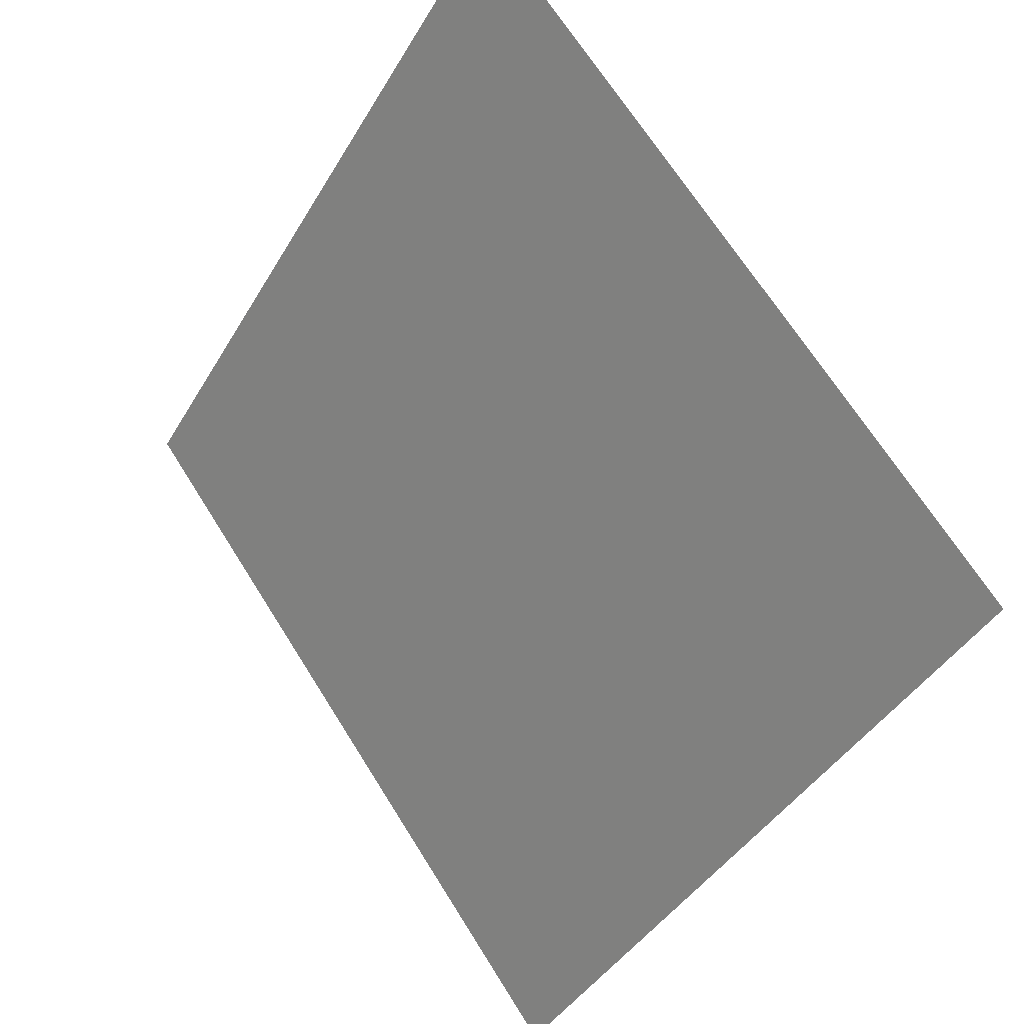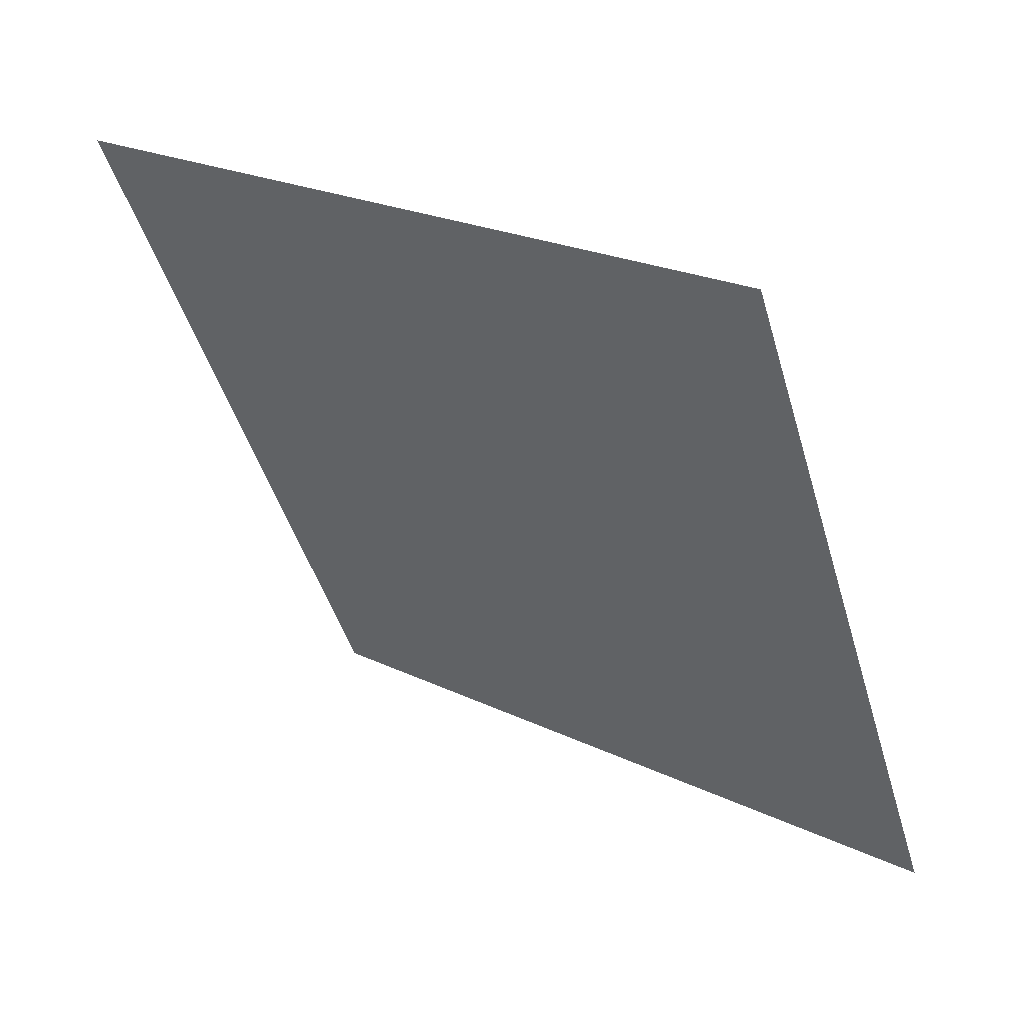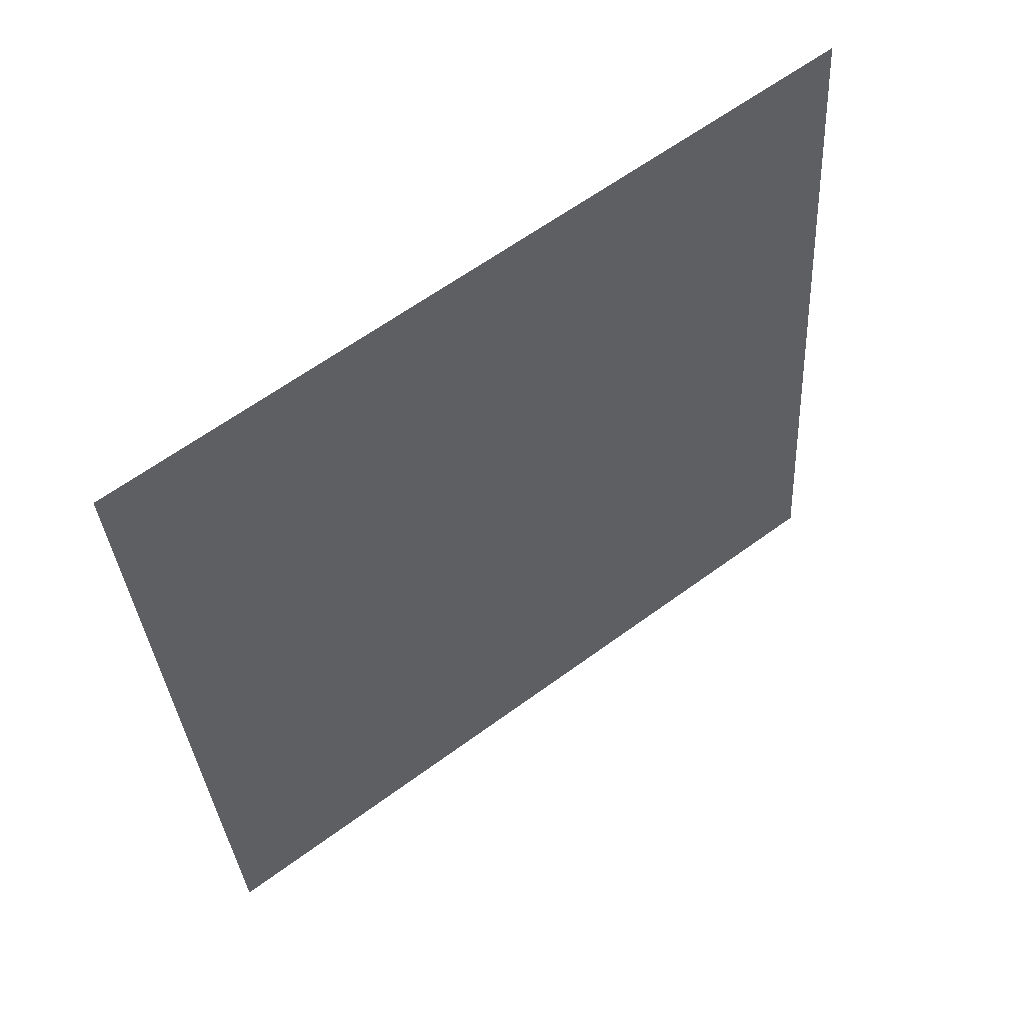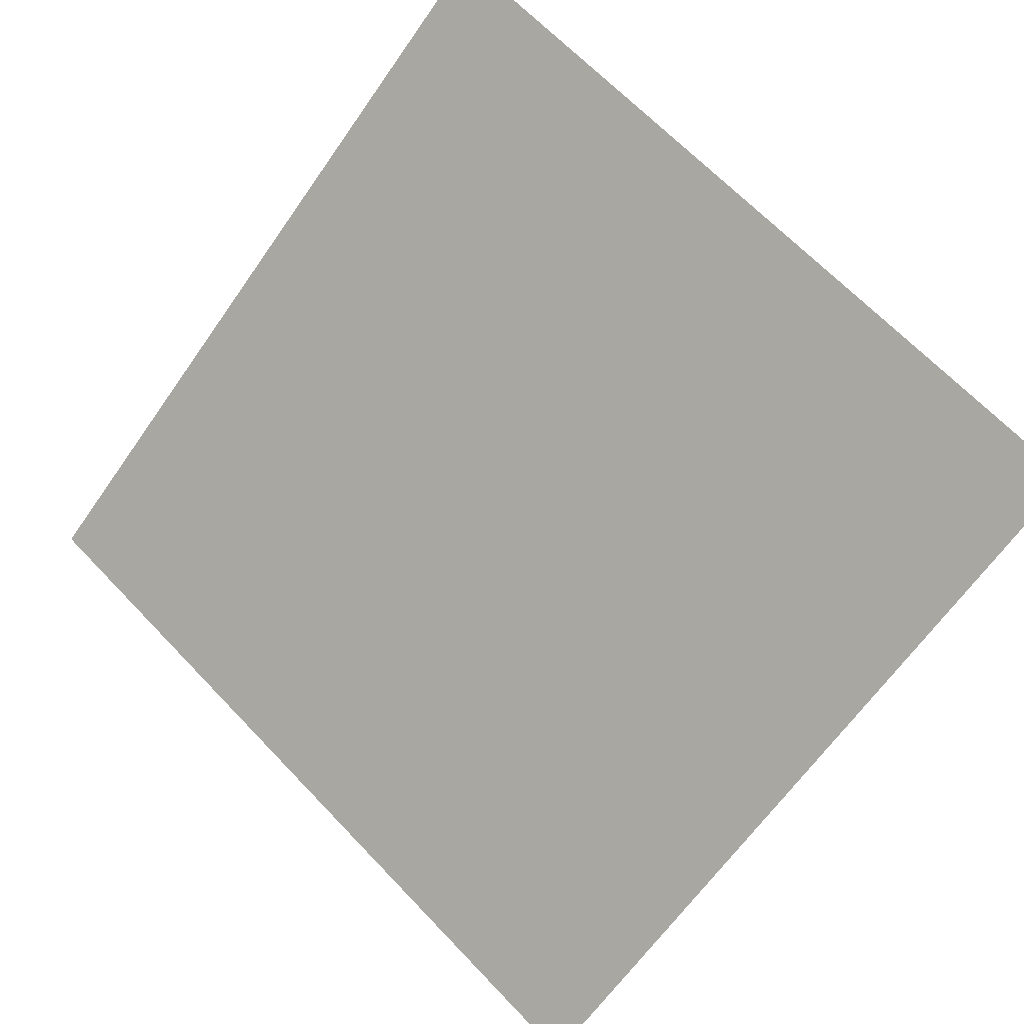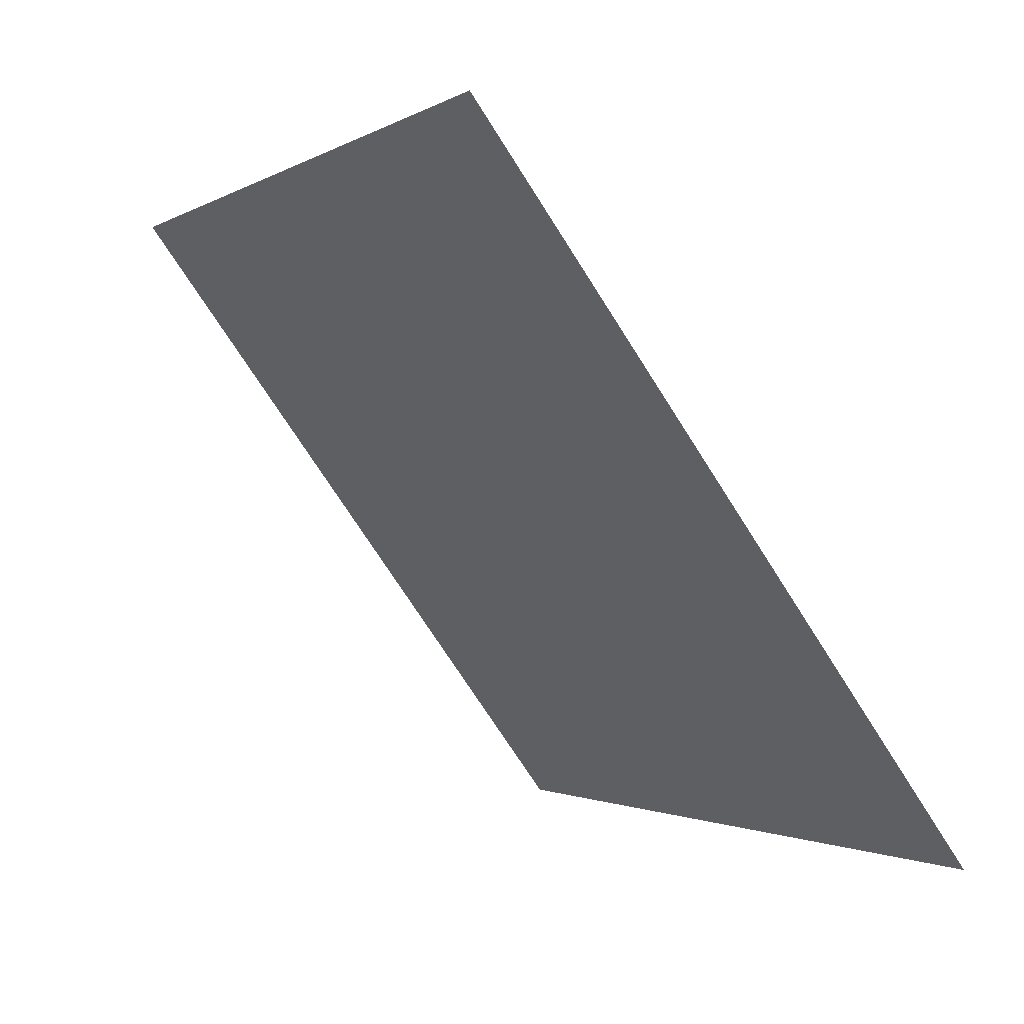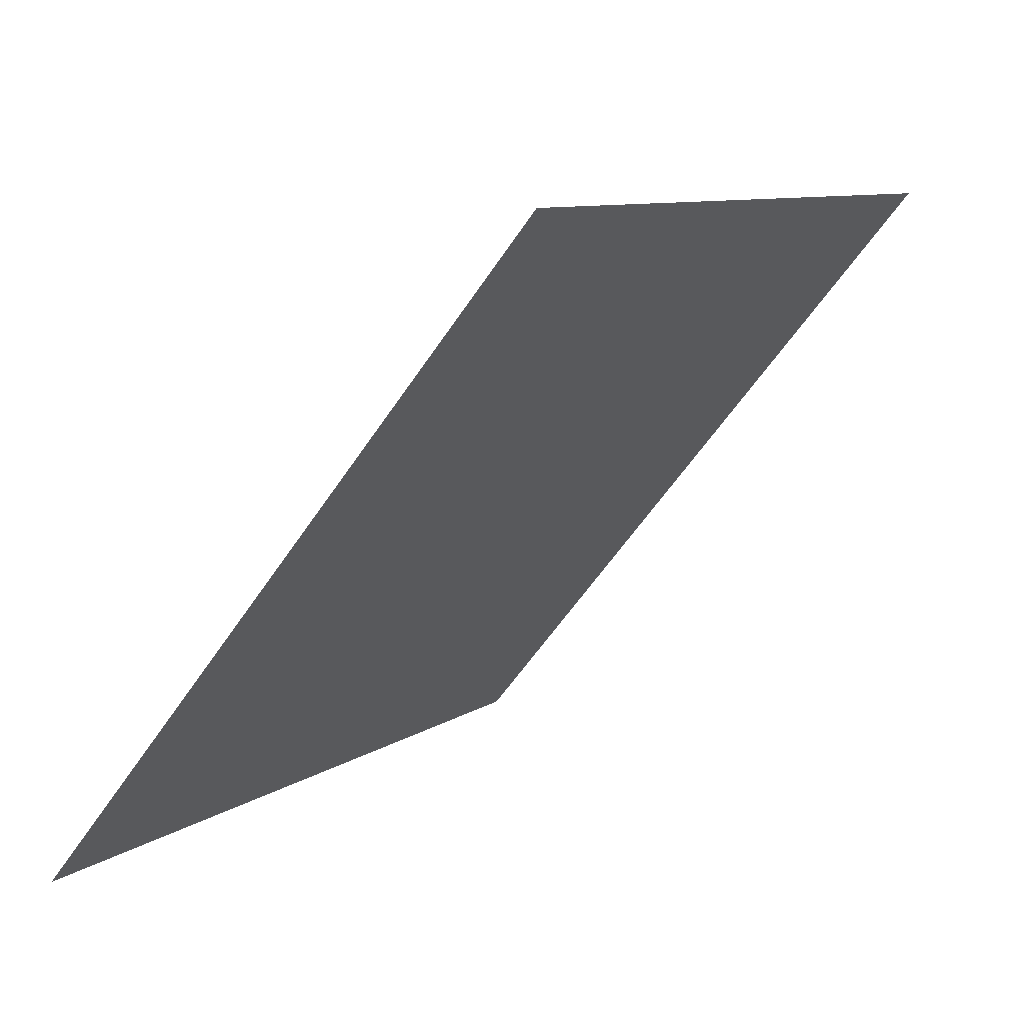
<metadata>
{"format":"obj","ext":"obj","renderer":"f3d","projection":"perspective","resolution":1024,"background":"white","views":[{"elev":-41.2,"azim":-119.4,"up":"+Z"},{"elev":-47.5,"azim":106.6,"up":"+Y"},{"elev":-31.8,"azim":-86.1,"up":"+Y"},{"elev":68.4,"azim":-133.1,"up":"+Y"},{"elev":-0.8,"azim":-118.3,"up":"+Z"},{"elev":-58.9,"azim":55.3,"up":"+Z"}]}
</metadata>
<code>
v -0.1386 0.9741 0.7555
v -0.1451 0.9742 0.7555
v -0.145 0.9782 0.7608
v -0.1385 0.978 0.7607
f 4 3 2 1

</code>
